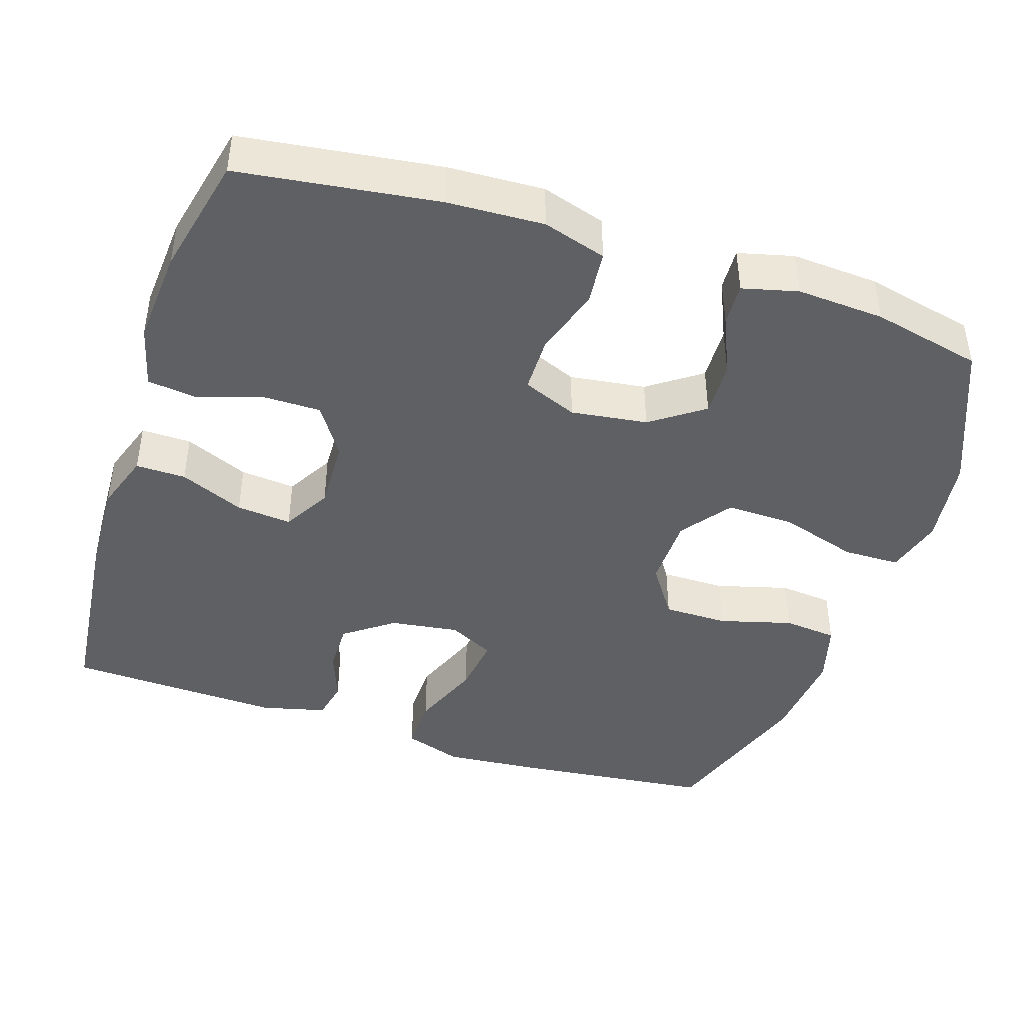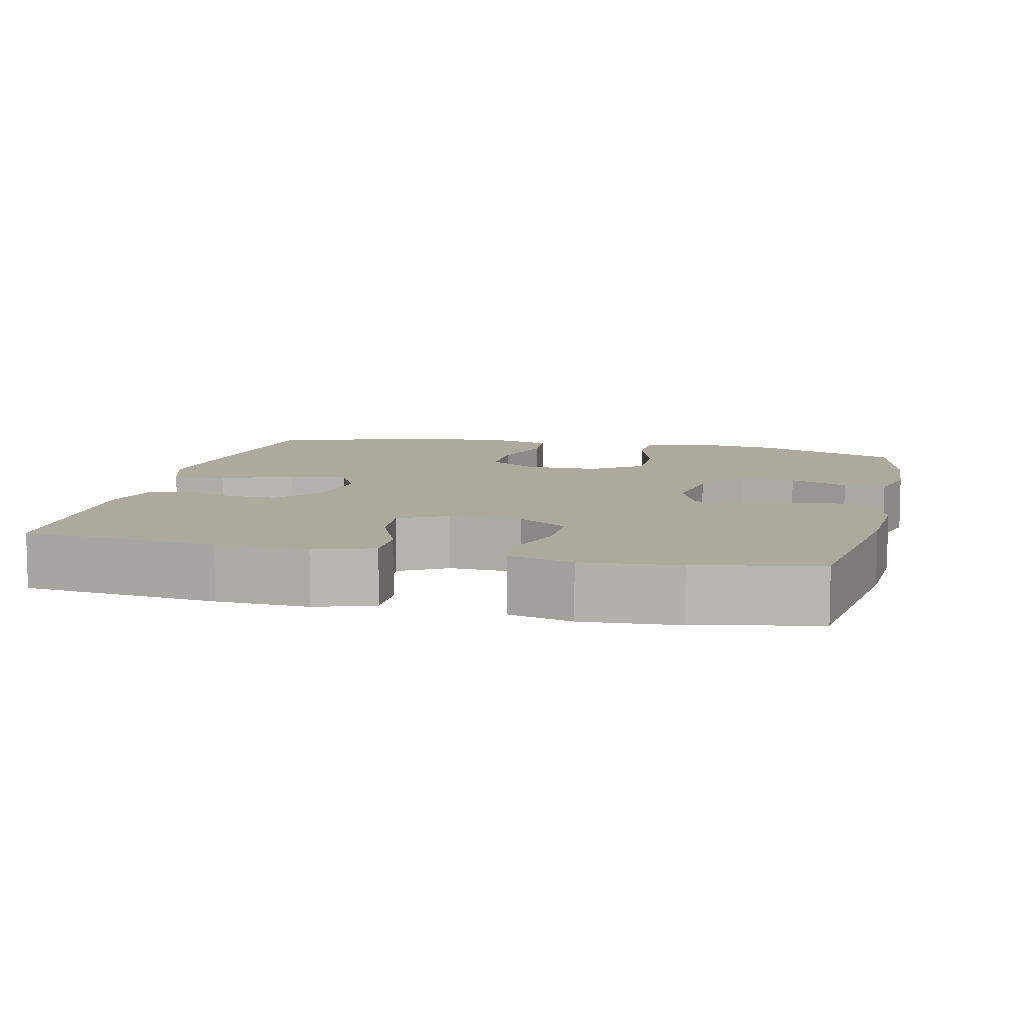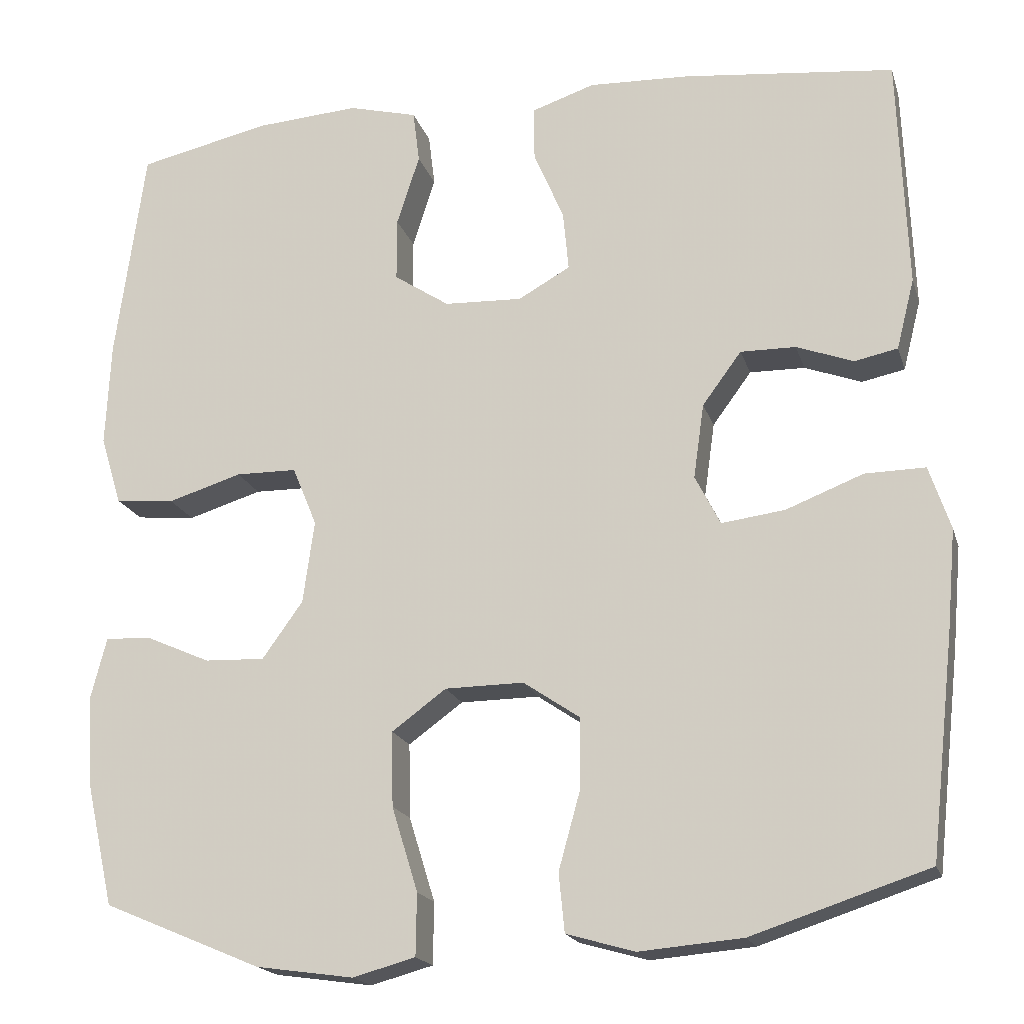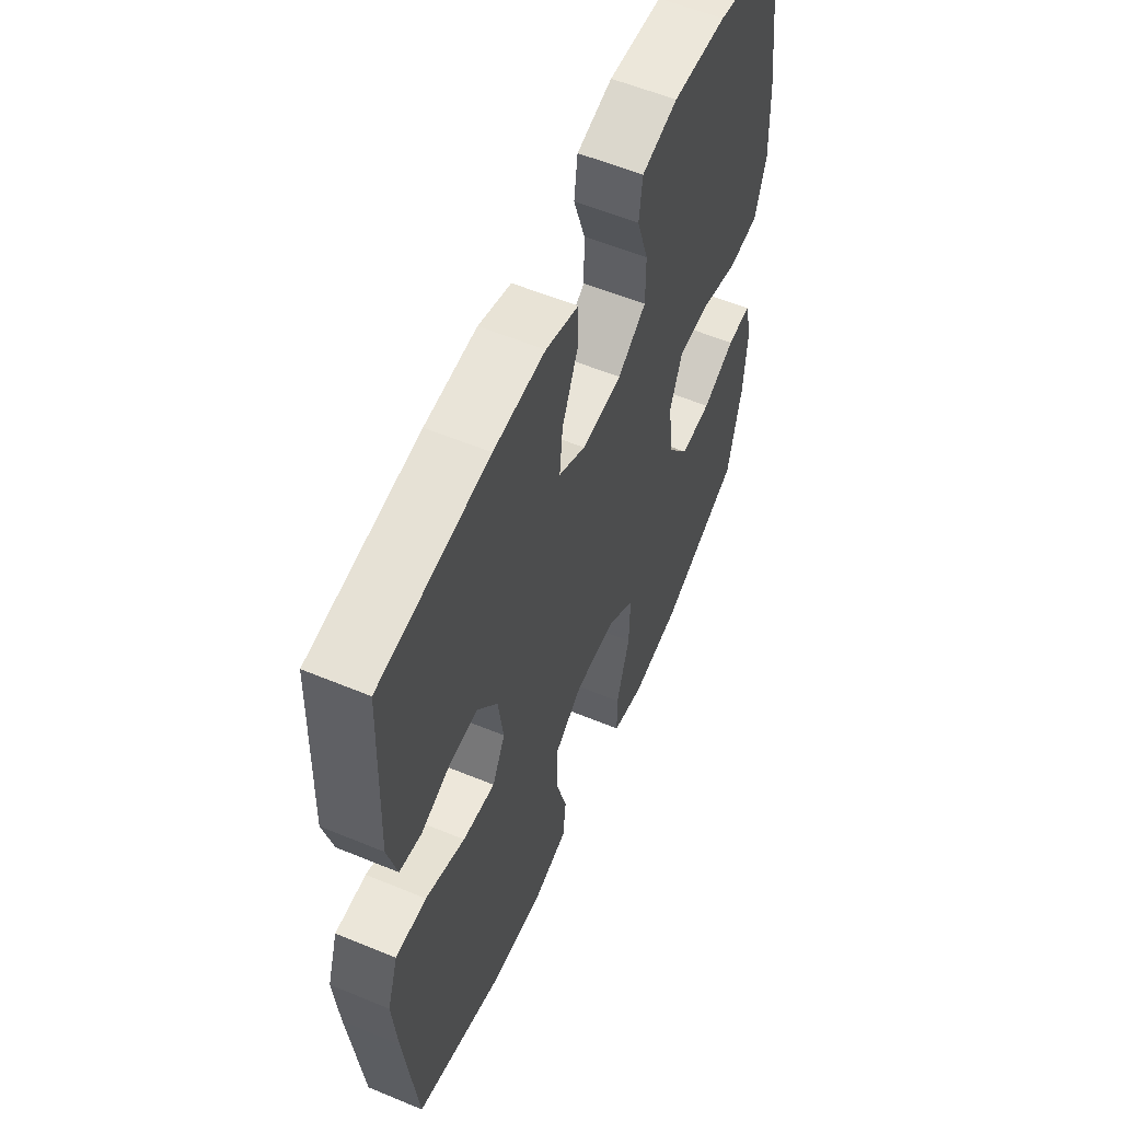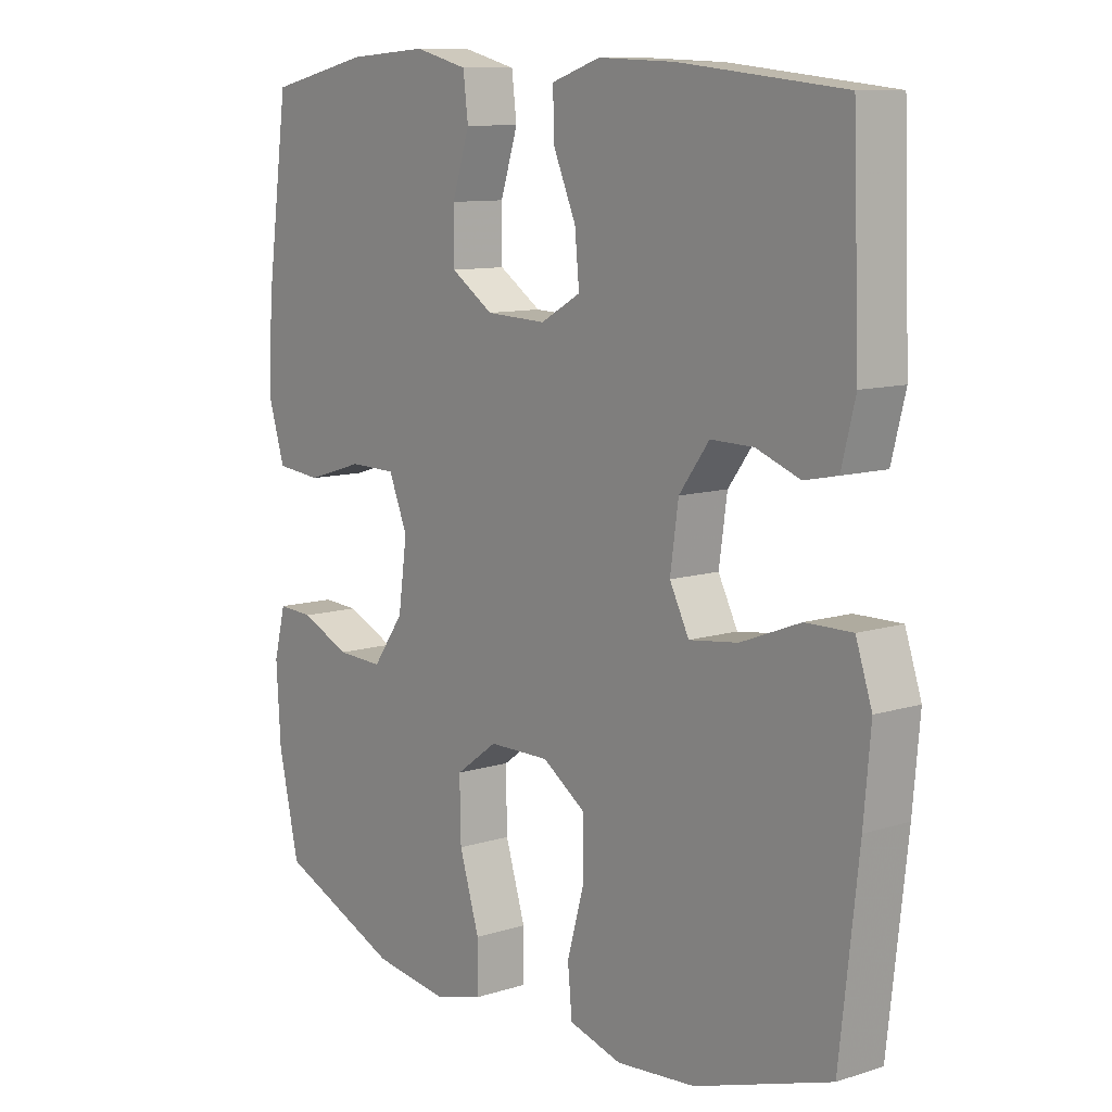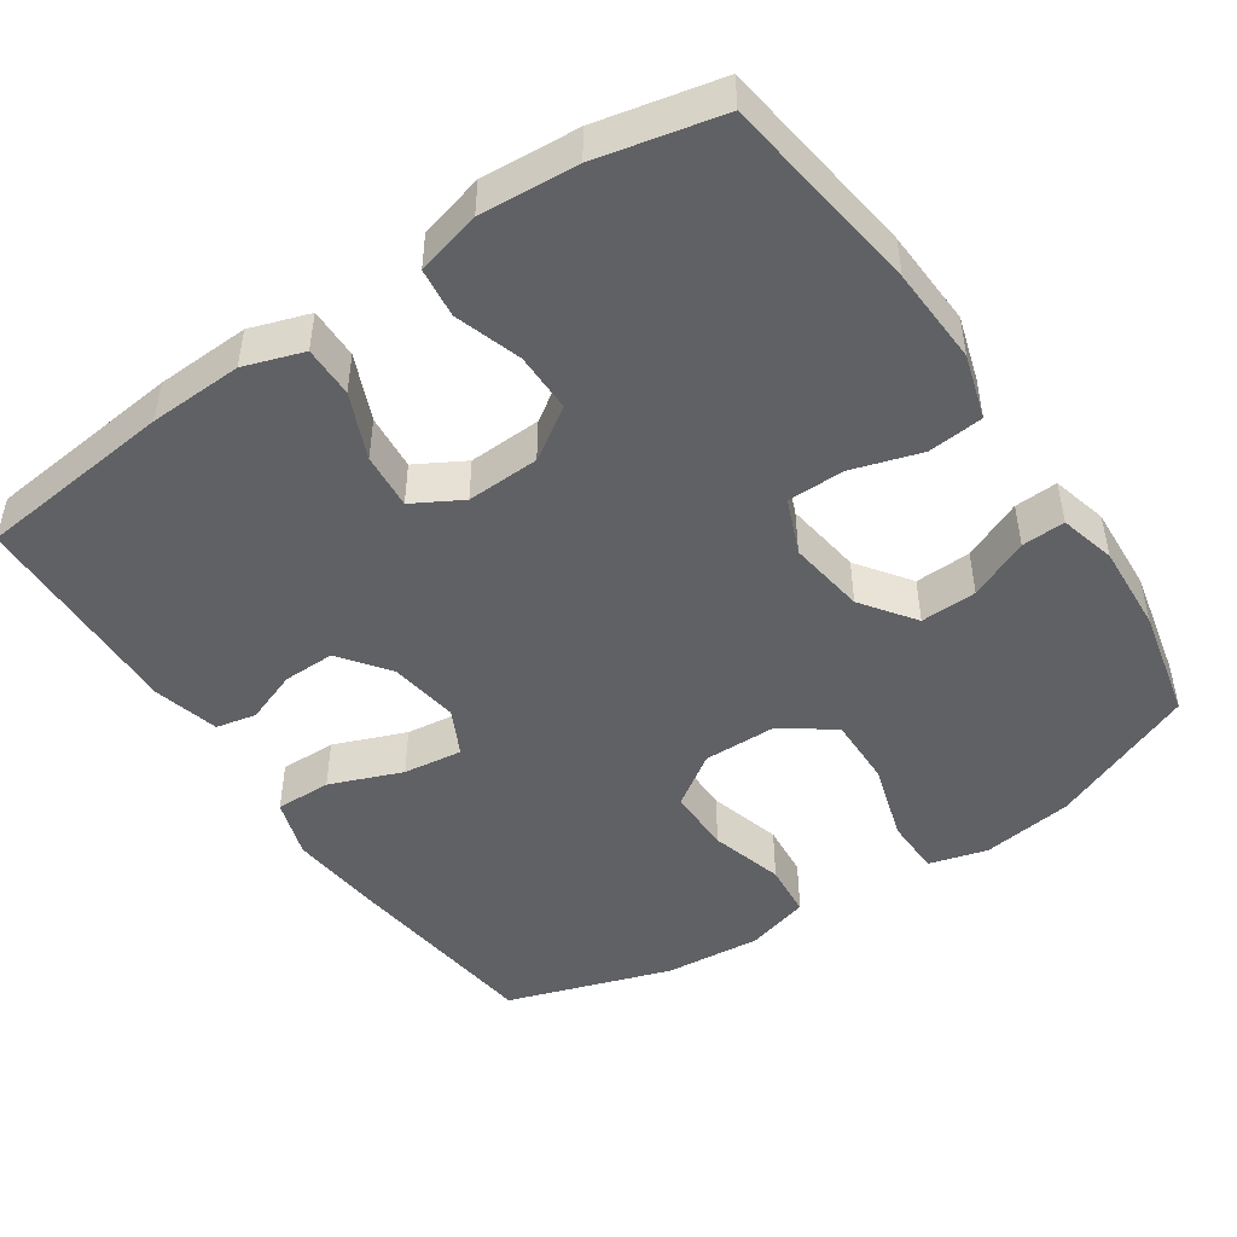
<metadata>
{"format":"obj","ext":"obj","renderer":"f3d","projection":"perspective","resolution":1024,"background":"white","views":[{"elev":-43.3,"azim":71.8,"up":"+Y"},{"elev":8.8,"azim":13.3,"up":"+Y"},{"elev":-18.6,"azim":-164.9,"up":"+Z"},{"elev":57.7,"azim":-66.8,"up":"+Z"},{"elev":10.2,"azim":-128.8,"up":"+Z"},{"elev":-47.5,"azim":34.1,"up":"+Y"}]}
</metadata>
<code>
v 0.5 0.07 -0.5
v 0.305 0.07 -0.582
v 0.185 0.07 -0.599
v 0.108 0.07 -0.578
v 0.107 0.07 -0.502
v 0.139 0.07 -0.398
v 0.141 0.07 -0.306
v 0.074 0.07 -0.257
v -0.023 0.07 -0.256
v -0.092 0.07 -0.303
v -0.092 0.07 -0.389
v -0.065 0.07 -0.486
v -0.072 0.07 -0.558
v -0.156 0.07 -0.582
v -0.283 0.07 -0.571
v -0.5 0.07 -0.5
v -0.53 0.07 -0.23
v -0.541 0.07 -0.106
v -0.515 0.07 -0.028
v -0.441 0.07 -0.029
v -0.346 0.07 -0.066
v -0.268 0.07 -0.076
v -0.237 0.07 -0.015
v -0.25 0.07 0.077
v -0.298 0.07 0.142
v -0.366 0.07 0.141
v -0.436 0.07 0.115
v -0.489 0.07 0.126
v -0.511 0.07 0.213
v -0.5 0.07 0.5
v -0.239 0.07 0.528
v -0.116 0.07 0.533
v -0.038 0.07 0.507
v -0.039 0.07 0.44
v -0.076 0.07 0.354
v -0.083 0.07 0.28
v -0.019 0.07 0.244
v 0.077 0.07 0.248
v 0.145 0.07 0.293
v 0.145 0.07 0.371
v 0.117 0.07 0.458
v 0.125 0.07 0.523
v 0.21 0.07 0.545
v 0.338 0.07 0.536
v 0.5 0.07 0.5
v 0.536 0.07 0.235
v 0.542 0.07 0.107
v 0.516 0.07 0.022
v 0.443 0.07 0.015
v 0.352 0.07 0.043
v 0.277 0.07 0.042
v 0.247 0.07 -0.031
v 0.261 0.07 -0.133
v 0.311 0.07 -0.203
v 0.385 0.07 -0.2
v 0.464 0.07 -0.165
v 0.521 0.07 -0.162
v 0.54 0.07 -0.236
v 0.533 0.07 -0.353
v 0.5 0 -0.5
v 0.305 0 -0.582
v 0.185 0 -0.599
v 0.108 0 -0.578
v 0.107 0 -0.502
v 0.139 0 -0.398
v 0.141 0 -0.306
v 0.074 0 -0.257
v -0.023 0 -0.256
v -0.092 0 -0.303
v -0.092 0 -0.389
v -0.065 0 -0.486
v -0.072 0 -0.558
v -0.156 0 -0.582
v -0.283 0 -0.571
v -0.5 0 -0.5
v -0.53 0 -0.23
v -0.541 0 -0.106
v -0.515 0 -0.028
v -0.441 0 -0.029
v -0.346 0 -0.066
v -0.268 0 -0.076
v -0.237 0 -0.015
v -0.25 0 0.077
v -0.298 0 0.142
v -0.366 0 0.141
v -0.436 0 0.115
v -0.489 0 0.126
v -0.511 0 0.213
v -0.5 0 0.5
v -0.239 0 0.528
v -0.116 0 0.533
v -0.038 0 0.507
v -0.039 0 0.44
v -0.076 0 0.354
v -0.083 0 0.28
v -0.019 0 0.244
v 0.077 0 0.248
v 0.145 0 0.293
v 0.145 0 0.371
v 0.117 0 0.458
v 0.125 0 0.523
v 0.21 0 0.545
v 0.338 0 0.536
v 0.5 0 0.5
v 0.536 0 0.235
v 0.542 0 0.107
v 0.516 0 0.022
v 0.443 0 0.015
v 0.352 0 0.043
v 0.277 0 0.042
v 0.247 0 -0.031
v 0.261 0 -0.133
v 0.311 0 -0.203
v 0.385 0 -0.2
v 0.464 0 -0.165
v 0.521 0 -0.162
v 0.54 0 -0.236
v 0.533 0 -0.353
f 55 56 57 58
f 54 55 58 59
f 47 48 49 50
f 47 50 51
f 46 47 51
f 45 46 51
f 44 45 51
f 43 44 51 52
f 40 41 42 43
f 39 40 43 52
f 32 33 34 35
f 32 35 36
f 31 32 36
f 30 31 36
f 29 30 36 37
f 26 27 28 29
f 25 26 29 37
f 18 19 20 21
f 18 21 22
f 17 18 22
f 16 17 22
f 15 16 22
f 14 15 22 23
f 11 12 13 14
f 10 11 14 23
f 3 4 5 6
f 3 6 7
f 2 3 7
f 54 59 1 2
f 53 54 2 7
f 38 39 52 53
f 38 53 7 8
f 24 25 37 38
f 24 38 8 9
f 9 10 23 24
f 117 116 115 114
f 118 117 114 113
f 109 108 107 106
f 110 109 106
f 110 106 105
f 110 105 104
f 110 104 103
f 111 110 103 102
f 102 101 100 99
f 111 102 99 98
f 94 93 92 91
f 95 94 91
f 95 91 90
f 95 90 89
f 96 95 89 88
f 88 87 86 85
f 96 88 85 84
f 80 79 78 77
f 81 80 77
f 81 77 76
f 81 76 75
f 81 75 74
f 82 81 74 73
f 73 72 71 70
f 82 73 70 69
f 65 64 63 62
f 66 65 62
f 66 62 61
f 61 60 118 113
f 66 61 113 112
f 112 111 98 97
f 67 66 112 97
f 97 96 84 83
f 68 67 97 83
f 83 82 69 68
f 1 60 61 2
f 2 61 62 3
f 3 62 63 4
f 4 63 64 5
f 5 64 65 6
f 6 65 66 7
f 7 66 67 8
f 8 67 68 9
f 9 68 69 10
f 10 69 70 11
f 11 70 71 12
f 12 71 72 13
f 13 72 73 14
f 14 73 74 15
f 15 74 75 16
f 16 75 76 17
f 17 76 77 18
f 18 77 78 19
f 19 78 79 20
f 20 79 80 21
f 21 80 81 22
f 22 81 82 23
f 23 82 83 24
f 24 83 84 25
f 25 84 85 26
f 26 85 86 27
f 27 86 87 28
f 28 87 88 29
f 29 88 89 30
f 30 89 90 31
f 31 90 91 32
f 32 91 92 33
f 33 92 93 34
f 34 93 94 35
f 35 94 95 36
f 36 95 96 37
f 37 96 97 38
f 38 97 98 39
f 39 98 99 40
f 40 99 100 41
f 41 100 101 42
f 42 101 102 43
f 43 102 103 44
f 44 103 104 45
f 45 104 105 46
f 46 105 106 47
f 47 106 107 48
f 48 107 108 49
f 49 108 109 50
f 50 109 110 51
f 51 110 111 52
f 52 111 112 53
f 53 112 113 54
f 54 113 114 55
f 55 114 115 56
f 56 115 116 57
f 57 116 117 58
f 58 117 118 59
f 59 118 60 1

</code>
